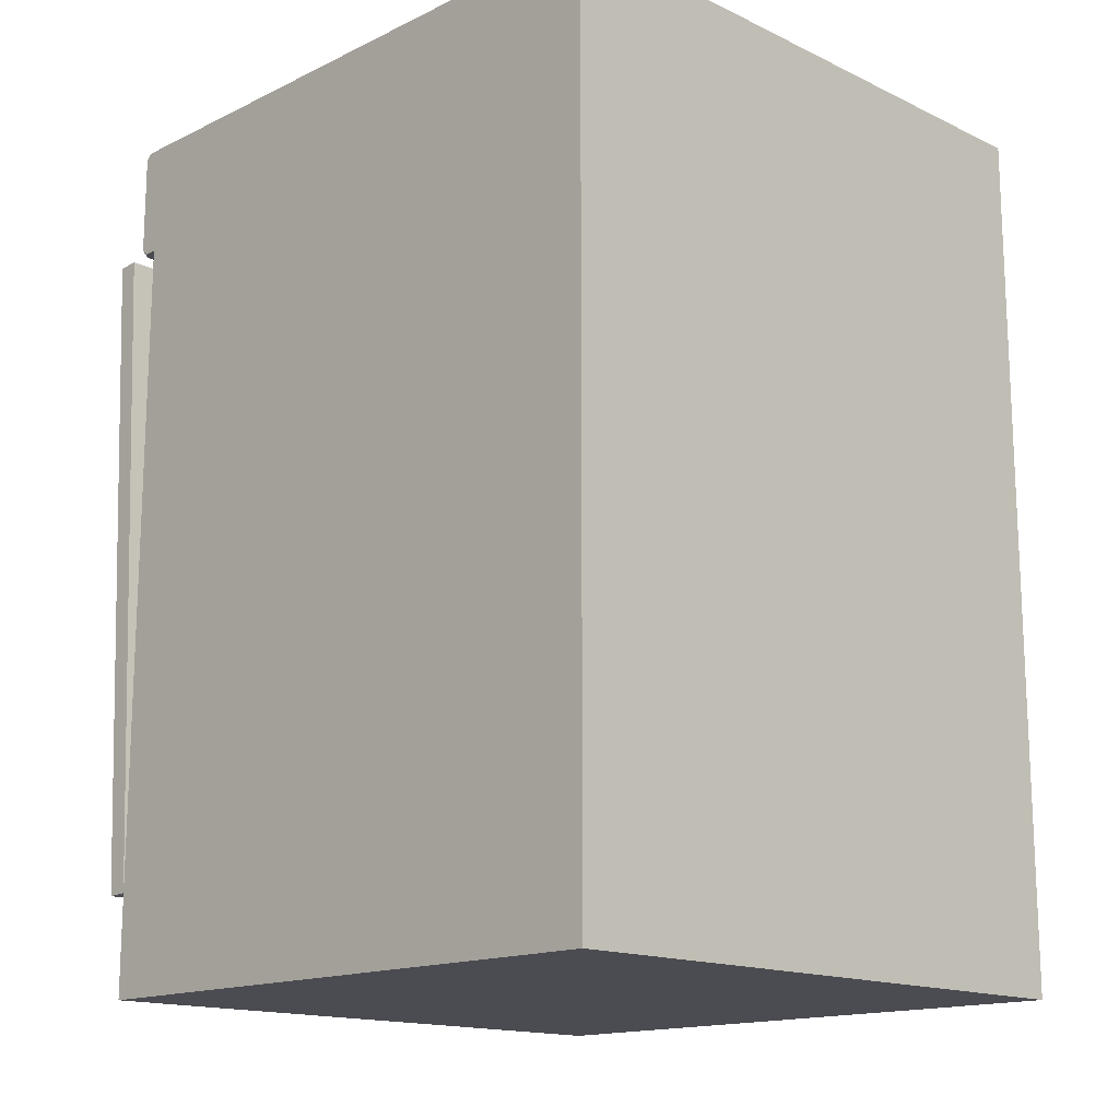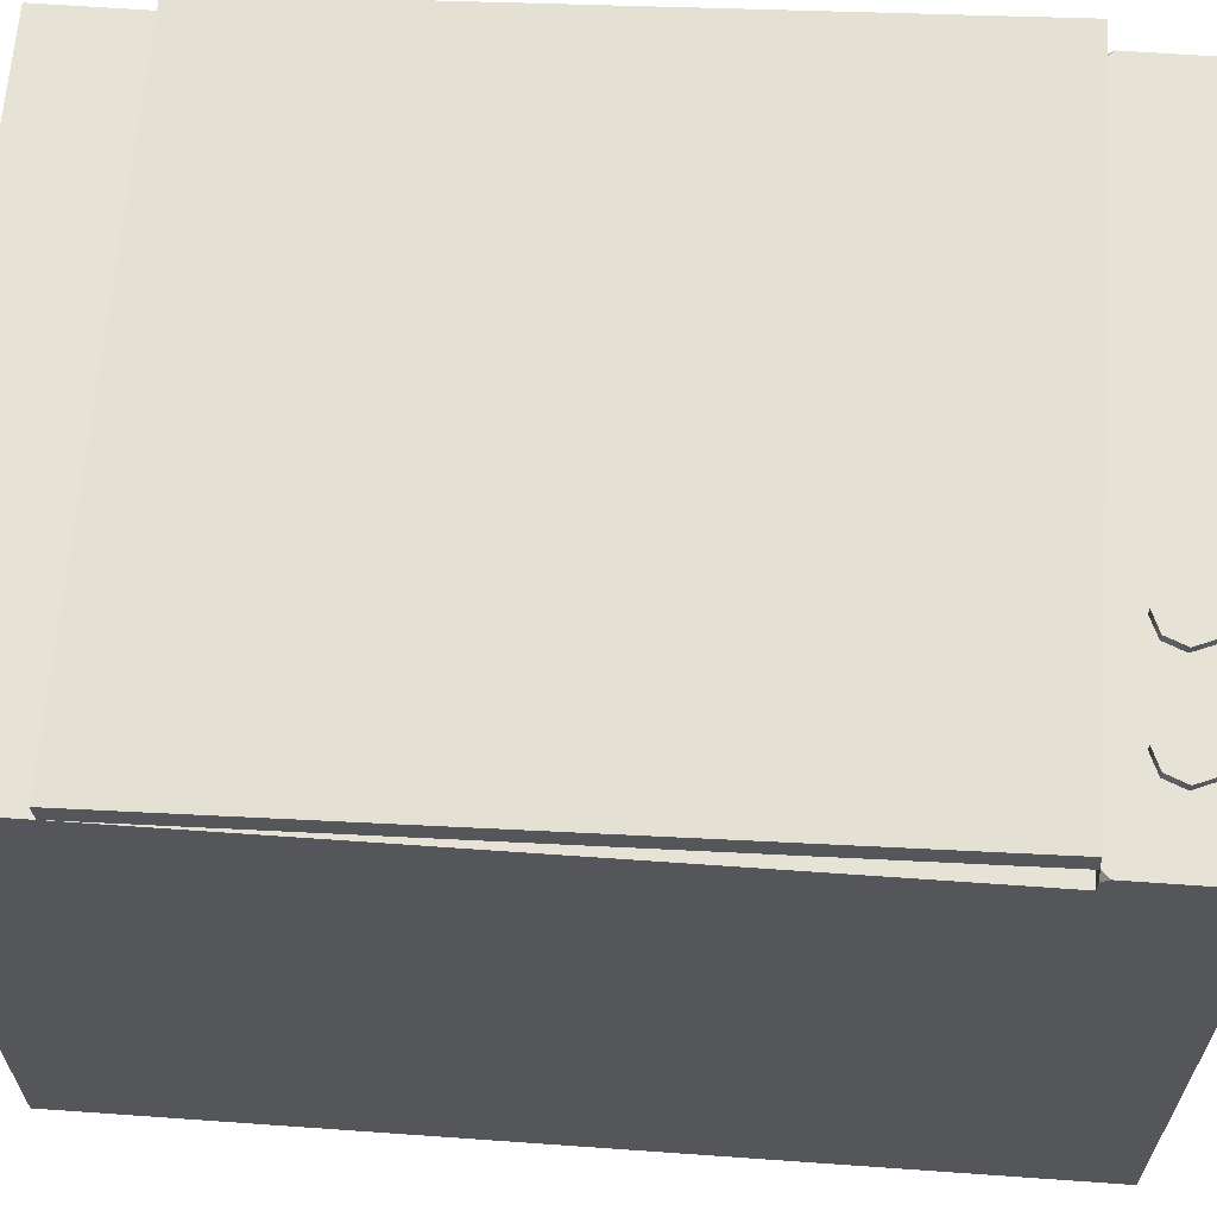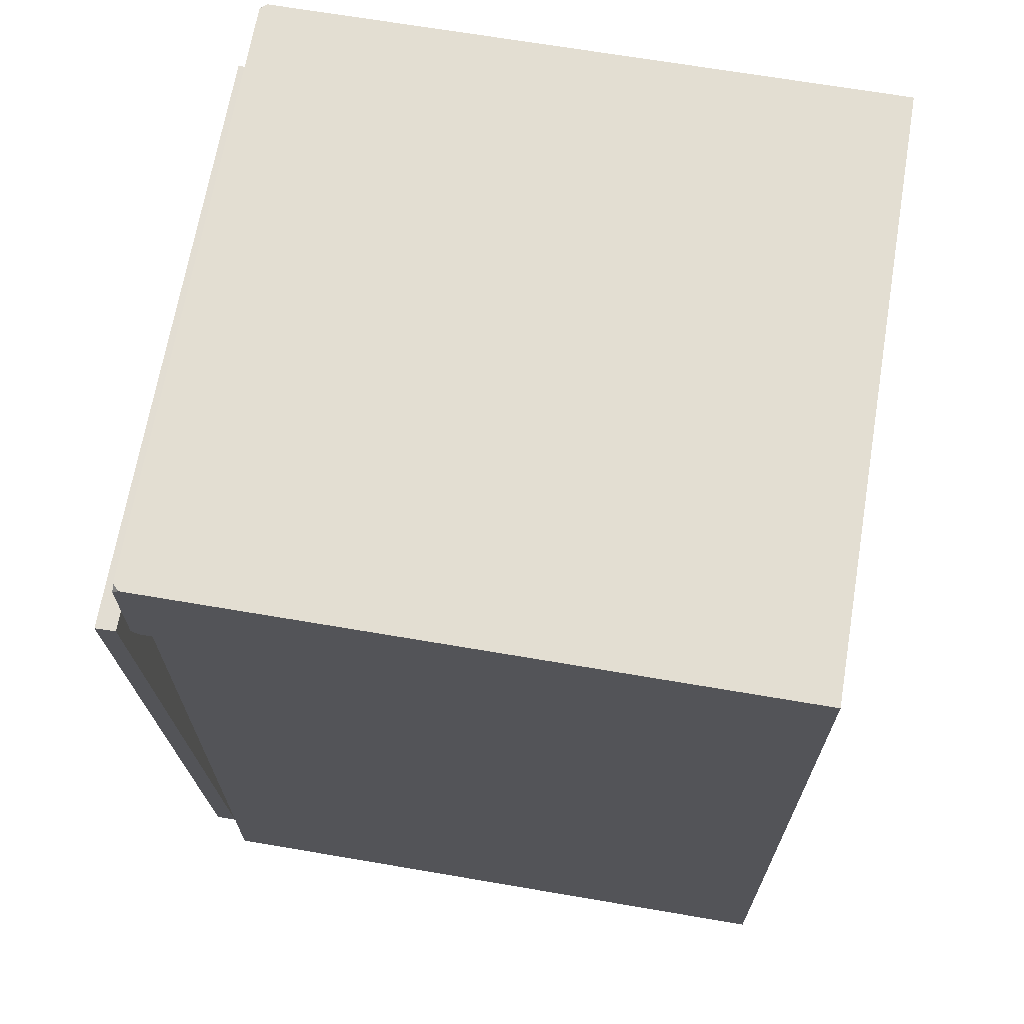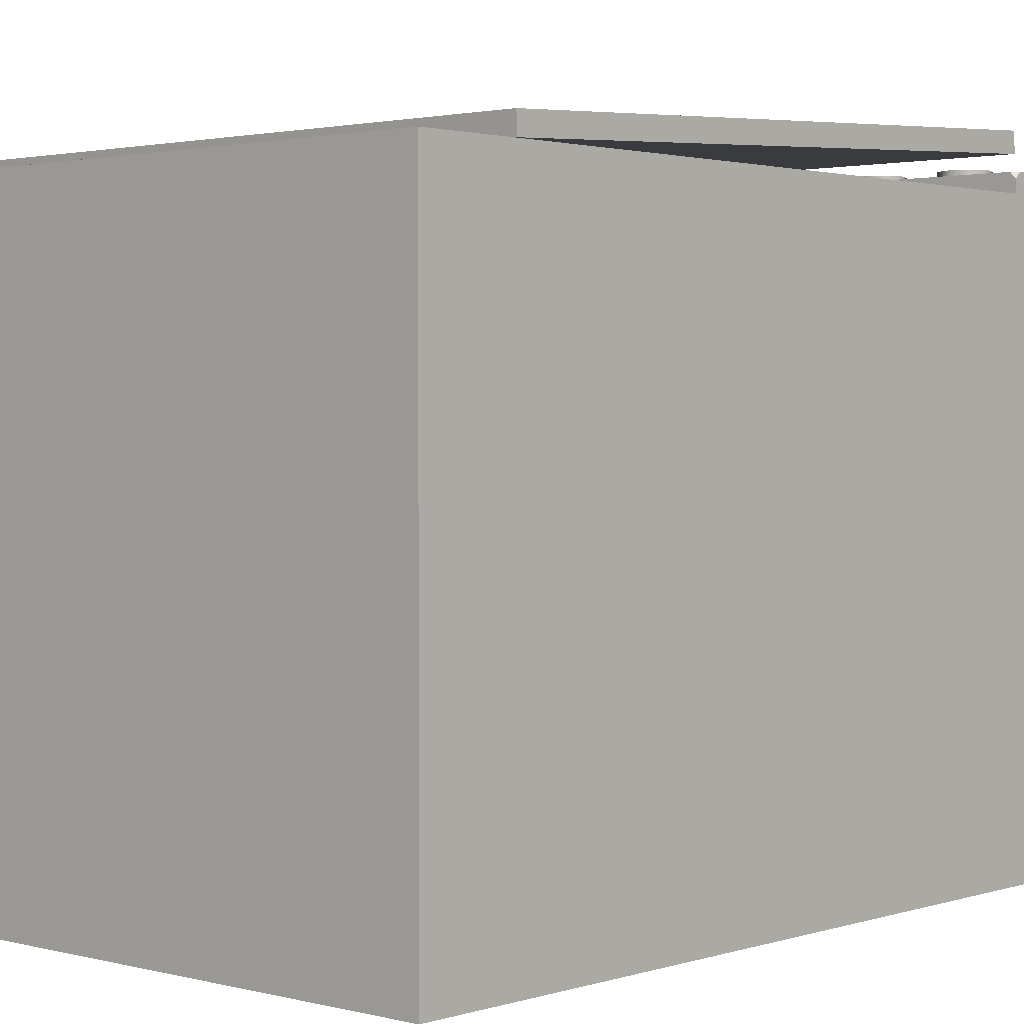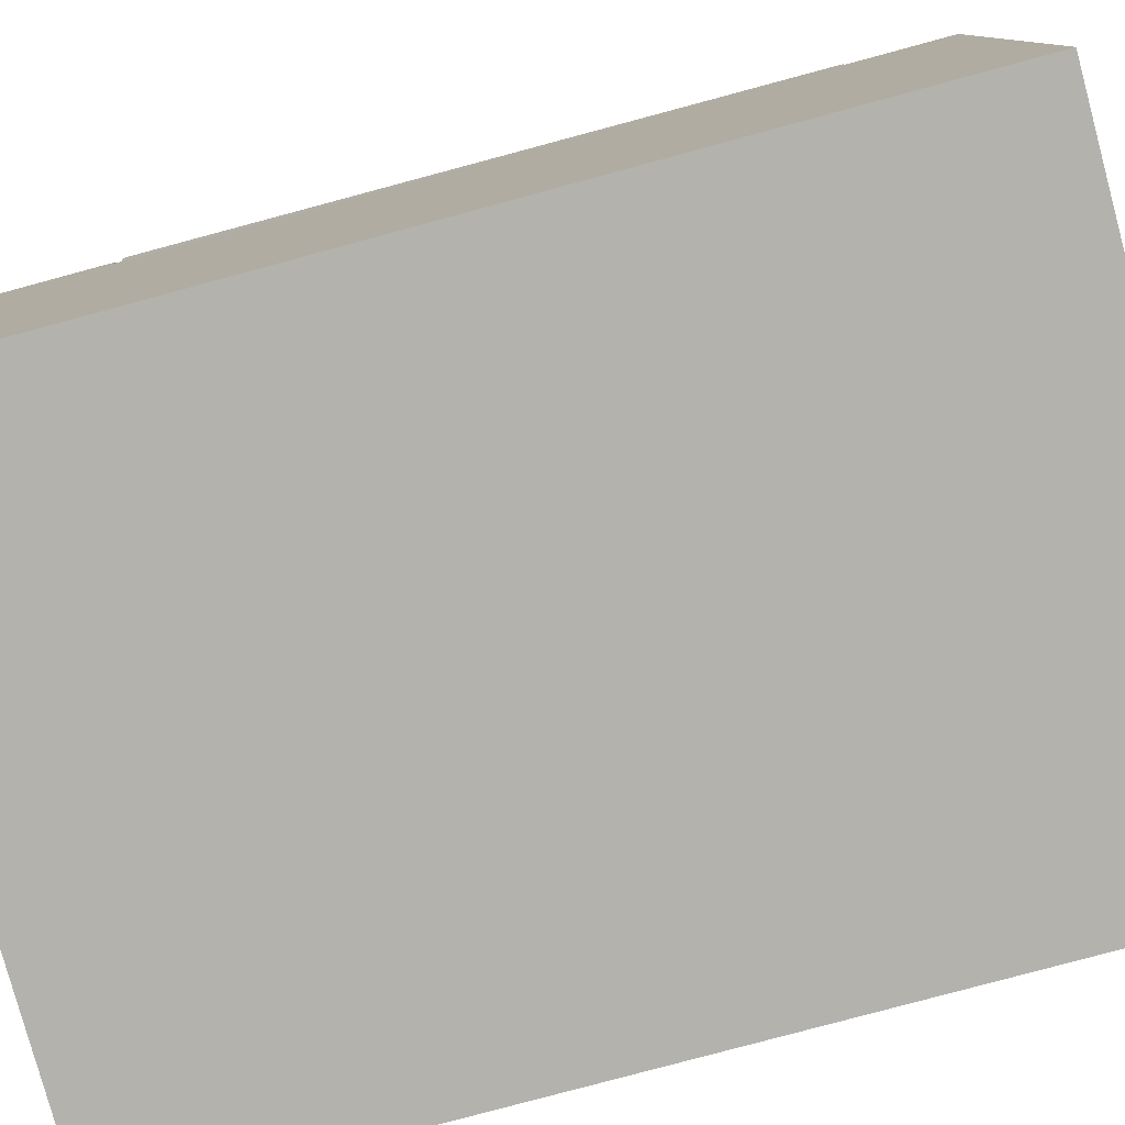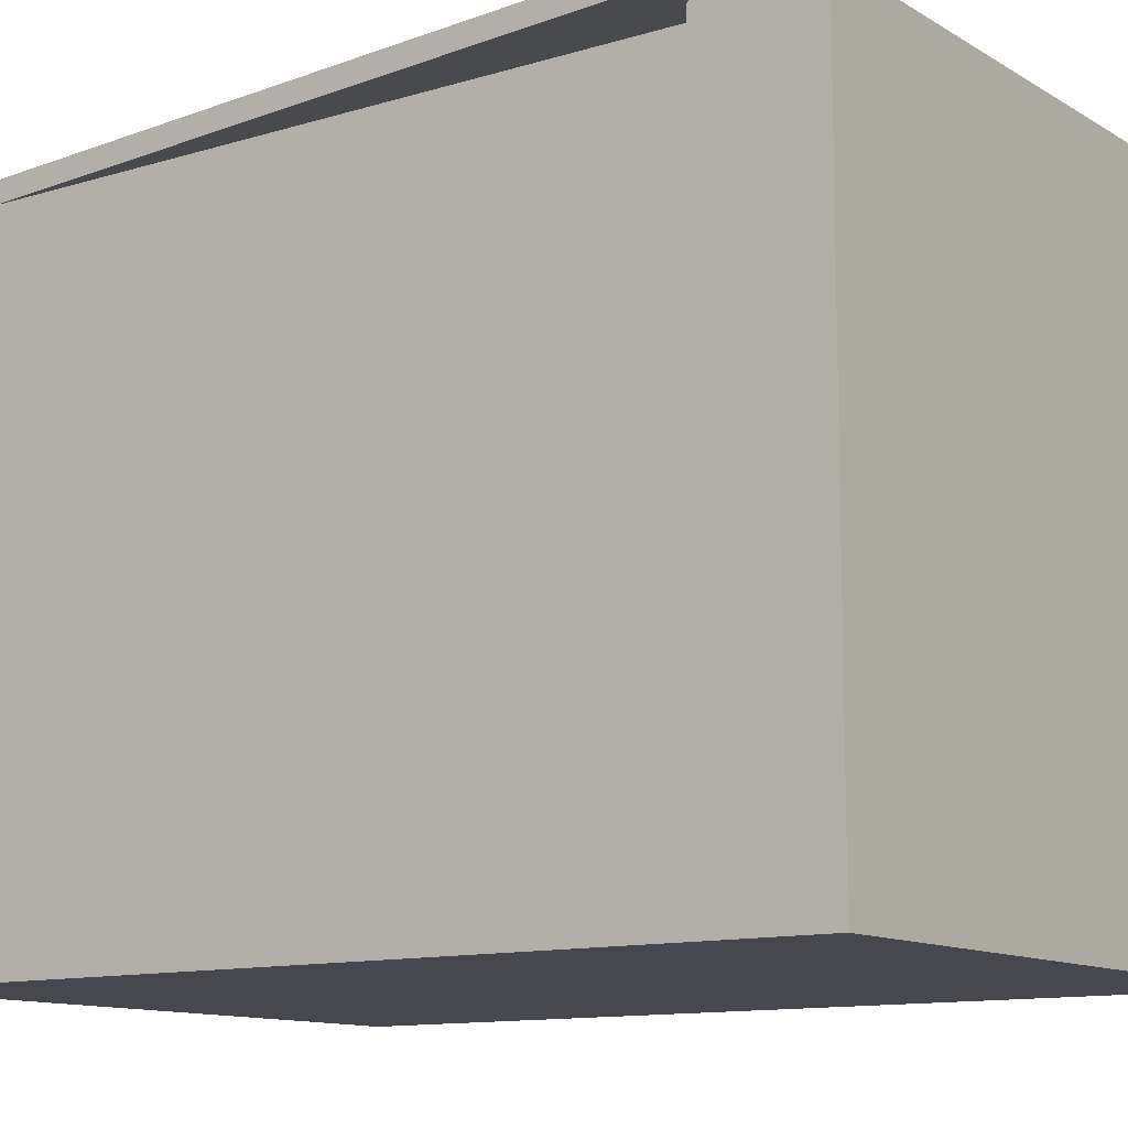
<metadata>
{"format":"obj","ext":"obj","renderer":"f3d","projection":"perspective","resolution":1024,"background":"white","views":[{"elev":-15.4,"azim":135.2,"up":"+Y"},{"elev":64.0,"azim":94.1,"up":"+Z"},{"elev":67.6,"azim":99.7,"up":"+Y"},{"elev":1.9,"azim":42.1,"up":"+Z"},{"elev":-79.4,"azim":-74.9,"up":"+Z"},{"elev":-11.8,"azim":125.8,"up":"+Z"}]}
</metadata>
<code>
g PanneauCommande_1
v -0.3 0.2765 0.3139
v -0.3 0.2765 0.3
v 0 0.2765 0.31
v -0.2941 0.2765 0.3198
v 0.2939 0.2765 0.32
v -0.2939 0.2765 0.32
v 0.2941 0.2765 0.3198
v 0.3 0.2765 0.3
v 0.3 0.2765 0.3139
v 0.2948 0.2774 0.32
v 0 0.3315 0.32
v -0.2948 0.2774 0.32
v 0.3 0.2826 0.32
v 0.3 0.3804 0.32
v 0.2948 0.3856 0.32
v 0.2939 0.3865 0.32
v -0.2939 0.3865 0.32
v -0.2948 0.3856 0.32
v -0.3 0.3804 0.32
v -0.3 0.2826 0.32
v -0.3 0.2817 0.3191
v -0.3 0.3315 0.31
v -0.3 0.3813 0.3191
v -0.3 0.3865 0.3139
v -0.3 0.3865 0.3
v 0 0.3315 0.3
v 0.3 0.3865 0.3
v -0.2941 0.3865 0.3198
v 0 0.3865 0.31
v 0.2941 0.3865 0.3198
v 0.3 0.3865 0.3139
v 0.3 0.3315 0.31
v 0.3 0.2817 0.3191
v 0.3 0.3813 0.3191
v -0.298 0.2785 0.318
v 0.298 0.2785 0.318
v -0.298 0.3845 0.318
v 0.298 0.3845 0.318
f 1 2 3
f 1 3 4
f 5 6 4
f 4 3 7
f 5 4 7
f 8 9 7
f 8 7 3
f 2 8 3
f 6 5 10
f 10 11 12
f 6 10 12
f 13 14 15
f 15 11 10
f 13 15 10
f 16 17 18
f 18 11 15
f 16 18 15
f 19 20 12
f 12 11 18
f 19 12 18
f 2 1 21
f 2 21 22
f 20 19 23
f 23 22 21
f 20 23 21
f 24 25 22
f 24 22 23
f 25 2 22
f 8 2 26
f 2 25 26
f 25 27 26
f 27 8 26
f 25 24 28
f 25 28 29
f 17 16 30
f 30 29 28
f 17 30 28
f 31 27 29
f 31 29 30
f 27 25 29
f 9 8 32
f 9 32 33
f 8 27 32
f 27 31 34
f 27 34 32
f 14 13 33
f 33 32 34
f 14 33 34
f 21 1 35
f 1 4 35
f 4 6 35
f 6 12 35
f 12 20 35
f 20 21 35
f 10 5 36
f 5 7 36
f 7 9 36
f 9 33 36
f 33 13 36
f 13 10 36
f 17 28 37
f 18 17 37
f 19 18 37
f 23 19 37
f 24 23 37
f 28 24 37
f 30 16 38
f 16 15 38
f 15 14 38
f 14 34 38
f 34 31 38
f 31 30 38
g Porte_2
v -0.3 -0.3661 0.3212
v -0.3 -0.365 0.3013
v 0 -0.3656 0.3113
v 0.3 -0.3661 0.3212
v 0.3 -0.365 0.3013
v 0 -0.04652 0.338
v 0.3 0.273 0.3547
v -0.3 0.273 0.3547
v -0.3 -0.046 0.328
v -0.3 0.2741 0.3348
v 0 -0.04548 0.318
v 0.3 0.2741 0.3348
v 0 0.2736 0.3448
v 0.3 -0.046 0.328
f 39 40 41
f 42 39 41
f 43 42 41
f 40 43 41
f 39 42 44
f 42 45 44
f 45 46 44
f 46 39 44
f 40 39 47
f 39 46 47
f 46 48 47
f 48 40 47
f 43 40 49
f 40 48 49
f 48 50 49
f 50 43 49
f 48 46 51
f 46 45 51
f 45 50 51
f 50 48 51
f 42 43 52
f 43 50 52
f 50 45 52
f 45 42 52
g Corps_3
v -0.28 -0.404 -0.276
v -0.28 -0.404 0.28
v 0.002 -0.404 0.002
v 0.284 -0.404 0.28
v 0.284 -0.404 -0.276
v -0.28 -0.064 0.002
v -0.28 0.276 0.28
v -0.28 0.276 -0.276
v 0.002 -0.064 -0.276
v 0.284 0.276 -0.276
v 0.002 0.276 0.002
v 0.284 0.276 0.28
v 0.284 -0.064 0.002
v 0.272 -0.352 0.28
v -0.268 -0.352 0.28
v -0.268 0.254 0.28
v 0.272 0.254 0.28
v -0.268 0.254 0.301
v -0.268 -0.352 0.301
v -0.3 0.3865 0.301
v 0.272 -0.352 0.301
v 0.3 -0.4635 -0.299
v -0.3 -0.4635 -0.299
v 0 -0.0385 -0.299
v 0.3 -0.4635 0.301
v 0.3 0.3865 0.301
v 0.272 0.254 0.301
v -0.3 -0.4635 0.301
v -0.3 0.3865 -0.299
v 0 -0.4635 0.001
v 0.3 -0.0385 0.001
v 0.3 0.3865 -0.299
v 0 0.3865 0.001
v -0.3 -0.0385 0.001
f 53 54 55
f 54 56 55
f 56 57 55
f 57 53 55
f 54 53 58
f 59 54 58
f 60 59 58
f 53 60 58
f 53 57 61
f 60 53 61
f 62 60 61
f 57 62 61
f 59 60 63
f 64 59 63
f 62 64 63
f 60 62 63
f 57 56 65
f 62 57 65
f 64 62 65
f 56 64 65
f 66 56 67
f 67 56 54
f 66 64 56
f 68 59 69
f 69 59 64
f 68 54 59
f 64 66 69
f 54 68 67
f 68 70 71
f 70 72 71
f 66 67 73
f 74 75 76
f 77 78 73
f 70 69 79
f 68 69 70
f 80 71 72
f 72 70 79
f 73 69 66
f 75 81 76
f 67 71 73
f 71 67 68
f 80 75 82
f 80 73 71
f 77 80 82
f 78 79 73
f 72 79 78
f 77 73 80
f 73 79 69
f 75 74 82
f 74 77 82
f 78 77 83
f 77 74 83
f 74 84 83
f 84 78 83
f 72 78 85
f 78 84 85
f 84 81 85
f 81 72 85
f 80 72 86
f 72 81 86
f 81 75 86
f 75 80 86
f 81 84 76
f 84 74 76
g Cylinder_9_4
v 0.1397 0.3121 0.328
v 0.147 0.3297 0.328
v 0.122 0.3297 0.328
v 0.122 0.3048 0.328
v 0.1043 0.3121 0.328
v 0.097 0.3297 0.328
v 0.1043 0.3474 0.328
v 0.122 0.3548 0.328
v 0.1397 0.3474 0.328
v 0.147 0.3297 0.318
v 0.1397 0.3121 0.318
v 0.122 0.3048 0.318
v 0.1043 0.3121 0.318
v 0.097 0.3297 0.318
v 0.1043 0.3474 0.318
v 0.122 0.3548 0.318
v 0.1397 0.3474 0.318
v 0.122 0.3297 0.318
f 87 88 89
f 90 87 89
f 91 90 89
f 92 91 89
f 93 92 89
f 94 93 89
f 95 94 89
f 88 95 89
f 96 88 87
f 97 87 90
f 98 90 91
f 99 91 92
f 100 92 93
f 101 93 94
f 102 94 95
f 103 95 88
f 96 87 97
f 97 90 98
f 98 91 99
f 99 92 100
f 100 93 101
f 101 94 102
f 102 95 103
f 103 88 96
f 104 96 97
f 104 97 98
f 104 98 99
f 104 99 100
f 104 100 101
f 104 101 102
f 104 102 103
f 104 103 96
g Cylinder_9_1_5
v 0.2317 0.3121 0.328
v 0.239 0.3297 0.328
v 0.214 0.3297 0.328
v 0.214 0.3048 0.328
v 0.1963 0.3121 0.328
v 0.189 0.3297 0.328
v 0.1963 0.3474 0.328
v 0.214 0.3548 0.328
v 0.2317 0.3474 0.328
v 0.239 0.3297 0.318
v 0.2317 0.3121 0.318
v 0.214 0.3048 0.318
v 0.1963 0.3121 0.318
v 0.189 0.3297 0.318
v 0.1963 0.3474 0.318
v 0.214 0.3548 0.318
v 0.2317 0.3474 0.318
v 0.214 0.3297 0.318
f 105 106 107
f 108 105 107
f 109 108 107
f 110 109 107
f 111 110 107
f 112 111 107
f 113 112 107
f 106 113 107
f 114 106 105
f 115 105 108
f 116 108 109
f 117 109 110
f 118 110 111
f 119 111 112
f 120 112 113
f 121 113 106
f 114 105 115
f 115 108 116
f 116 109 117
f 117 110 118
f 118 111 119
f 119 112 120
f 120 113 121
f 121 106 114
f 122 114 115
f 122 115 116
f 122 116 117
f 122 117 118
f 122 118 119
f 122 119 120
f 122 120 121
f 122 121 114

</code>
